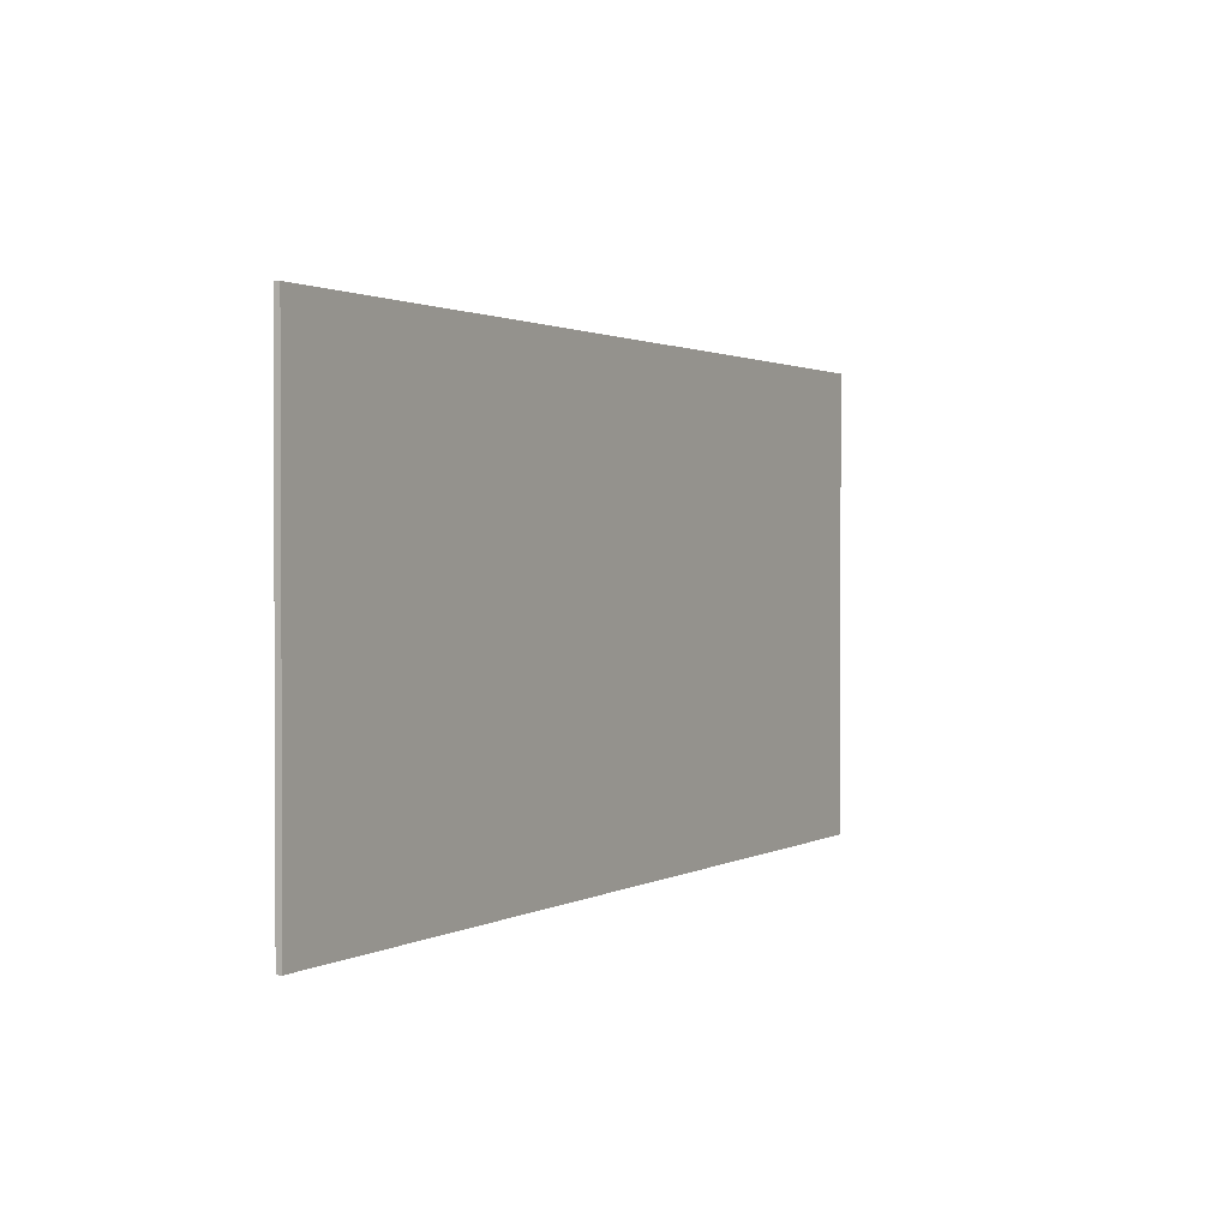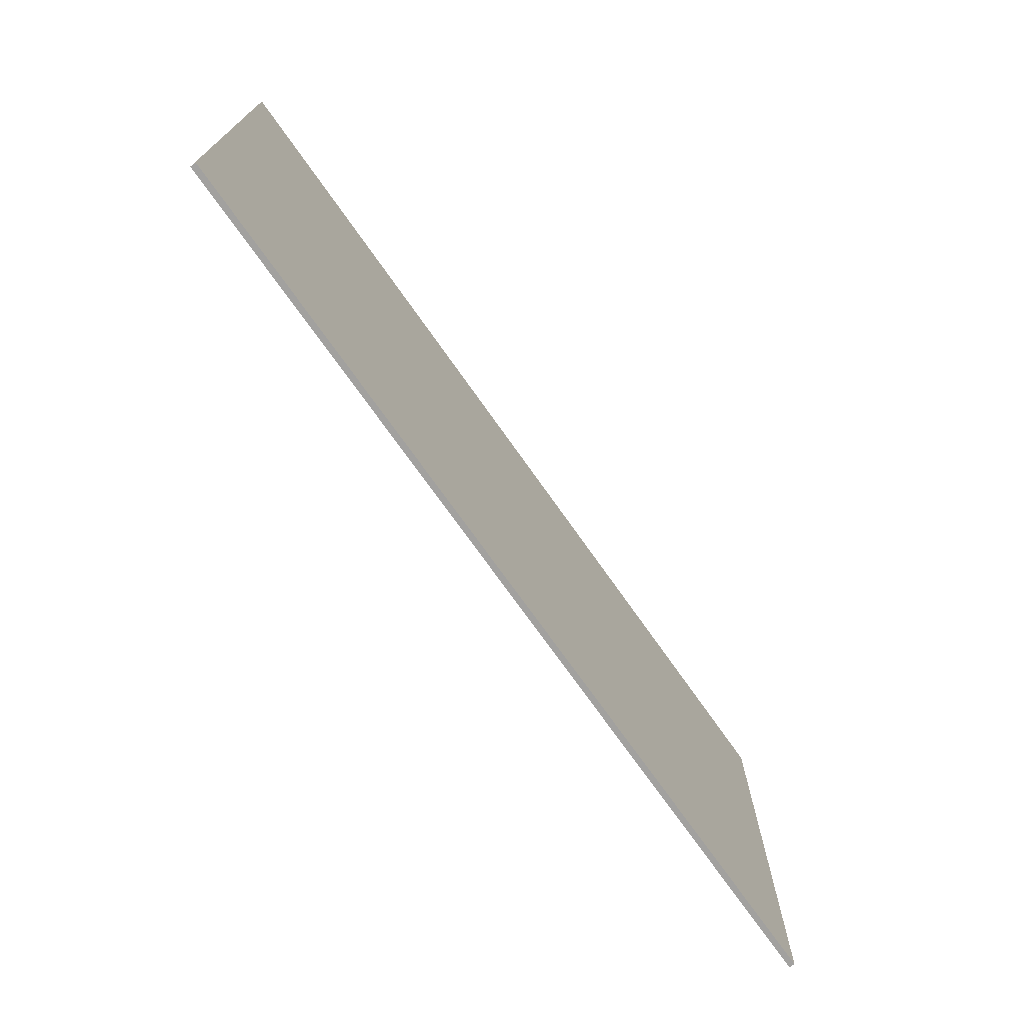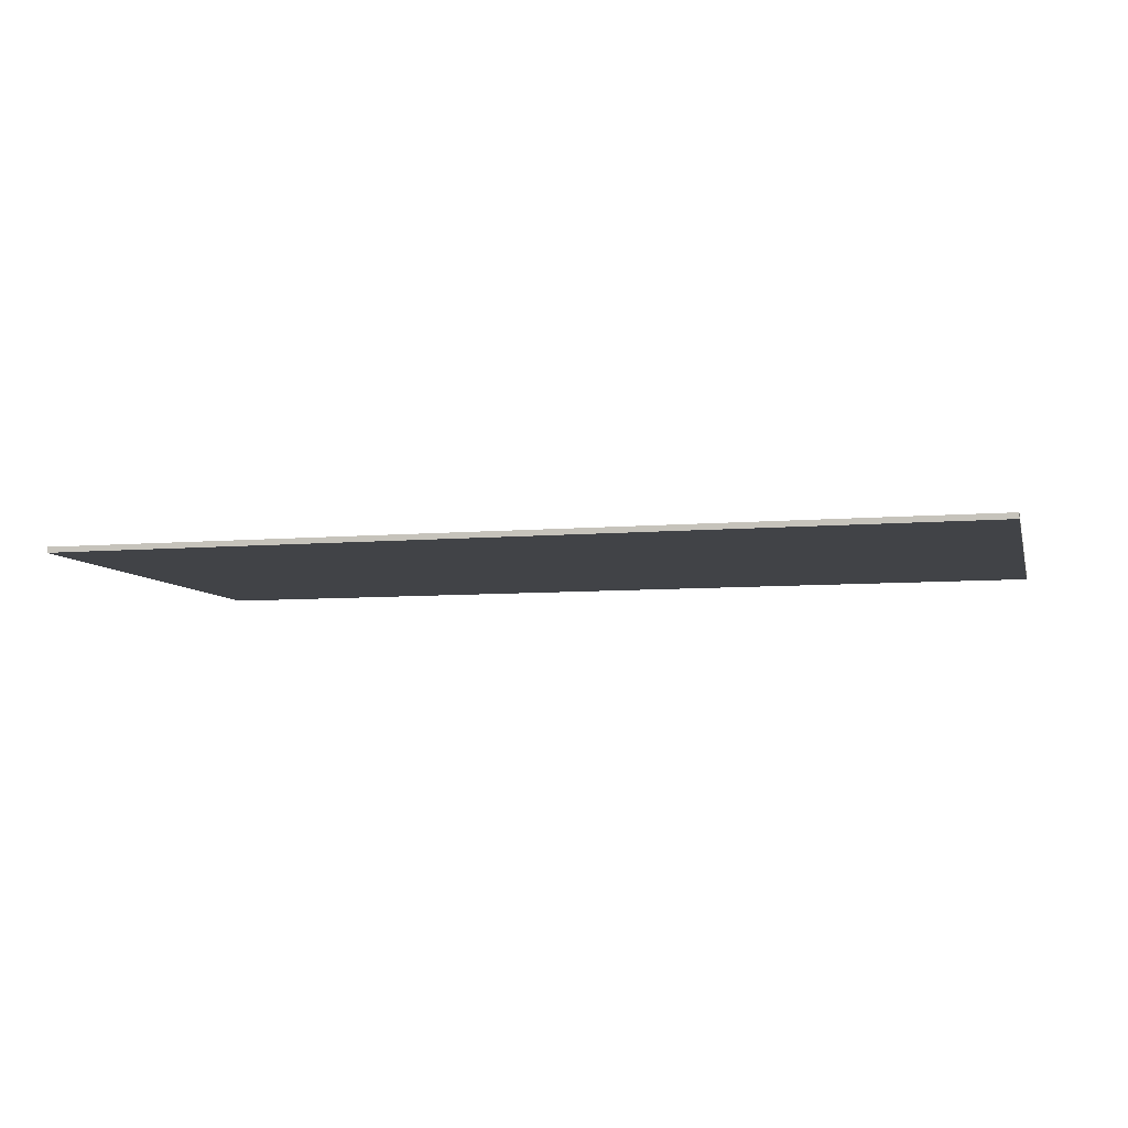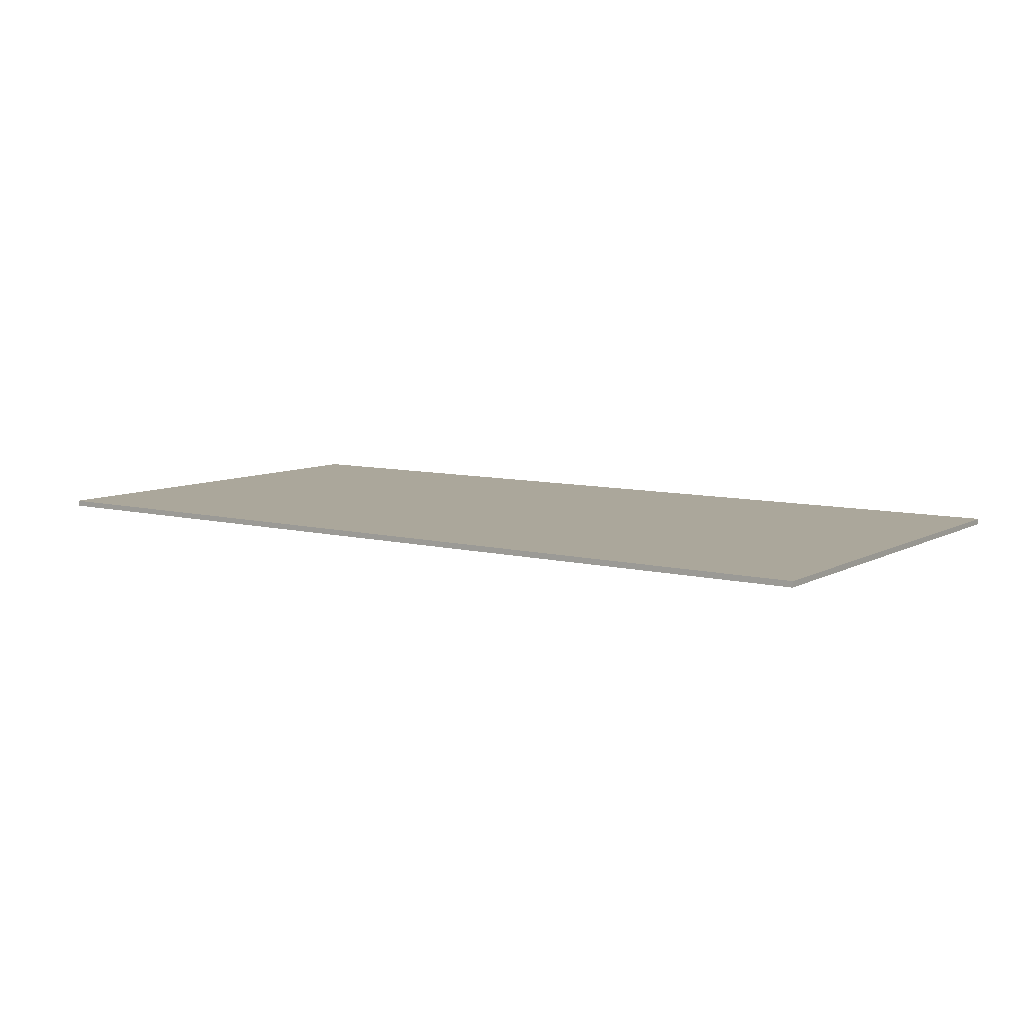
<metadata>
{"format":"obj","ext":"obj","renderer":"f3d","projection":"perspective","resolution":1024,"background":"white","views":[{"elev":1.4,"azim":-61.0,"up":"+Z"},{"elev":-72.2,"azim":-54.9,"up":"+Z"},{"elev":-7.1,"azim":-165.9,"up":"+Y"},{"elev":8.1,"azim":-145.2,"up":"+Y"}]}
</metadata>
<code>
v -0.7 -0.0125 0.175
v -0.2 -0.0125 0.175
v -0.2 -0.0125 0.2
v -0.7 -0.0125 0.2
v -0.7 -0.0125 -0.025
v 0.3 -0.0125 -0.025
v 0.3 -0.0125 0
v -0.7 -0.0125 0
v -0.7 -0.0125 -0.225
v 0 -0.0125 -0.225
v 0 -0.0125 -0.2
v -0.7 -0.0125 -0.2
v 0.9 -0.0125 0
v 0.9 -0.0125 0.4
v 0.6 -0.0125 0.4
v 0.6 -0.0125 0
v -0.2 -0.0125 0.175
v 0.3 -0.0125 0
v 0.6 -0.0125 0.4
v -0.2 -0.0125 0.2
v -1 -0.0125 0.5
v 0.6 -0.0125 0.4
v 0.9 -0.0125 0.4
v 1 -0.0125 0.5
v -0.2 -0.0125 0.2
v 0.6 -0.0125 0.4
v -1 -0.0125 0.5
v -0.7 -0.0125 0.2
v 0.3 -0.0125 0
v -0.2 -0.0125 0.175
v -0.7 -0.0125 0
v 1 -0.0125 0.5
v 0.9 -0.0125 0.4
v 0.9 -0.0125 0
v 1 -0.0125 -0.5
v 0.6 -0.0125 0.4
v 0.3 -0.0125 0
v 0.3 -0.0125 -0.025
v 0.6 -0.0125 0
v 0.3 -0.0125 -0.025
v 1 -0.0125 -0.5
v 0.9 -0.0125 0
v 0.6 -0.0125 0
v 1 -0.0125 -0.5
v 0.3 -0.0125 -0.025
v 0 -0.0125 -0.2
v 0 -0.0125 -0.225
v 0 -0.0125 -0.225
v -0.7 -0.0125 -0.225
v -1 -0.0125 -0.5
v 1 -0.0125 -0.5
v -1 -0.0125 -0.15
v -0.7 -0.0125 -0.025
v -0.7 -0.0125 0
v -1 -0.0125 -0.0125
v -1 -0.0125 -0.0125
v -0.7 -0.0125 0
v -0.2 -0.0125 0.175
v -0.7 -0.0125 0.175
v -1 -0.0125 -0.0125
v -0.7 -0.0125 0.175
v -0.7 -0.0125 0.2
v -1 -0.0125 0.5
v 0 -0.0125 -0.2
v 0.3 -0.0125 -0.025
v -0.7 -0.0125 -0.025
v -1 -0.0125 -0.15
v -1 -0.0125 -0.15
v -0.7 -0.0125 -0.2
v 0 -0.0125 -0.2
v -1 -0.0125 -0.5
v -0.7 -0.0125 -0.225
v -0.7 -0.0125 -0.2
v -1 -0.0125 -0.15
v 1 0 0.5
v 1 0 -0.5
v -1 0 -0.5
v -1 0 0.5
v -1 -0.0125 0.5
v 1 -0.0125 0.5
v 1 0 0.5
v -1 0 0.5
v -1 -0.0125 -0.5
v -1 -0.0125 0.5
v -1 0 0.5
v -1 0 -0.5
v 1 -0.0125 -0.5
v -1 -0.0125 -0.5
v -1 0 -0.5
v 1 0 -0.5
v 1 -0.0125 0.5
v 1 -0.0125 -0.5
v 1 0 -0.5
v 1 0 0.5
g mesh438214
f 1 2 3
f 3 4 1
f 5 6 7
f 7 8 5
f 9 10 11
f 11 12 9
f 13 14 15
f 15 16 13
f 17 18 19
f 19 20 17
f 21 22 23
f 23 24 21
f 25 26 27
f 27 28 25
f 29 30 31
f 32 33 34
f 34 35 32
f 36 37 38
f 38 39 36
f 40 41 42
f 42 43 40
f 44 45 46
f 46 47 44
f 48 49 50
f 50 51 48
f 52 53 54
f 54 55 52
f 56 57 58
f 58 59 56
f 60 61 62
f 62 63 60
f 64 65 66
f 66 67 64
f 68 69 70
f 71 72 73
f 73 74 71
g mesh438216
f 75 76 77
f 77 78 75
f 79 80 81
f 81 82 79
f 83 84 85
f 85 86 83
f 87 88 89
f 89 90 87
f 91 92 93
f 93 94 91

</code>
